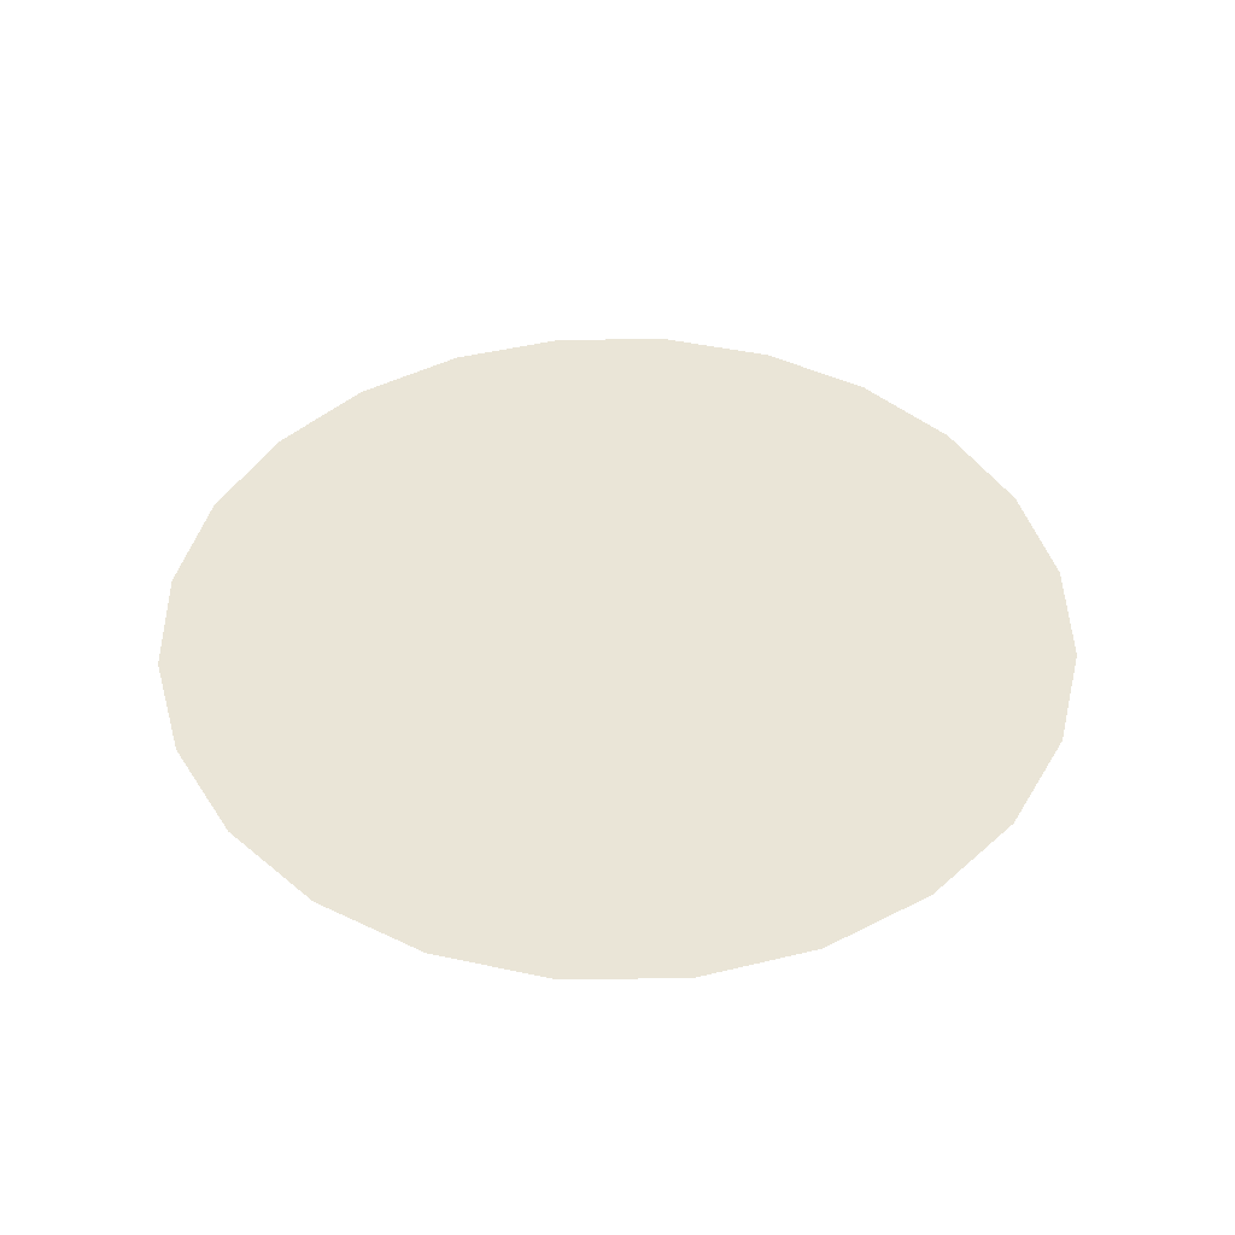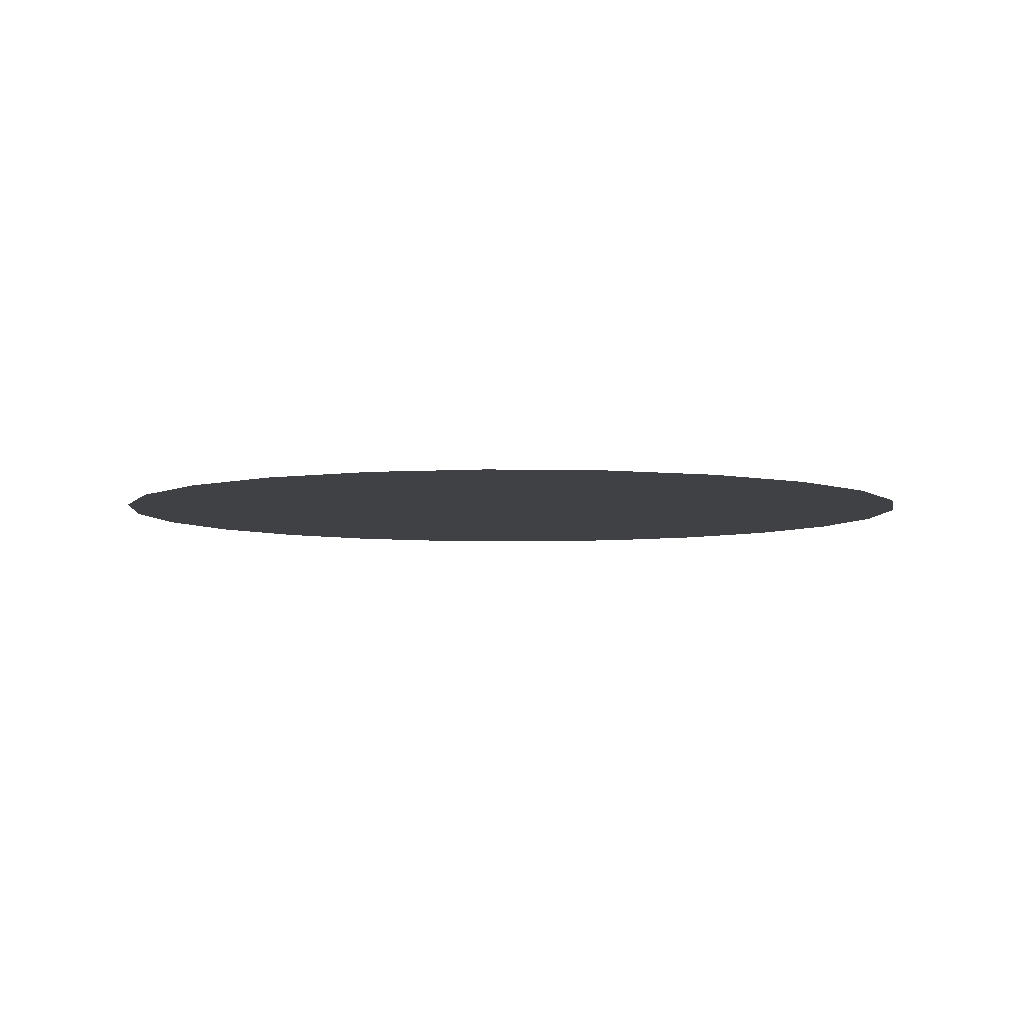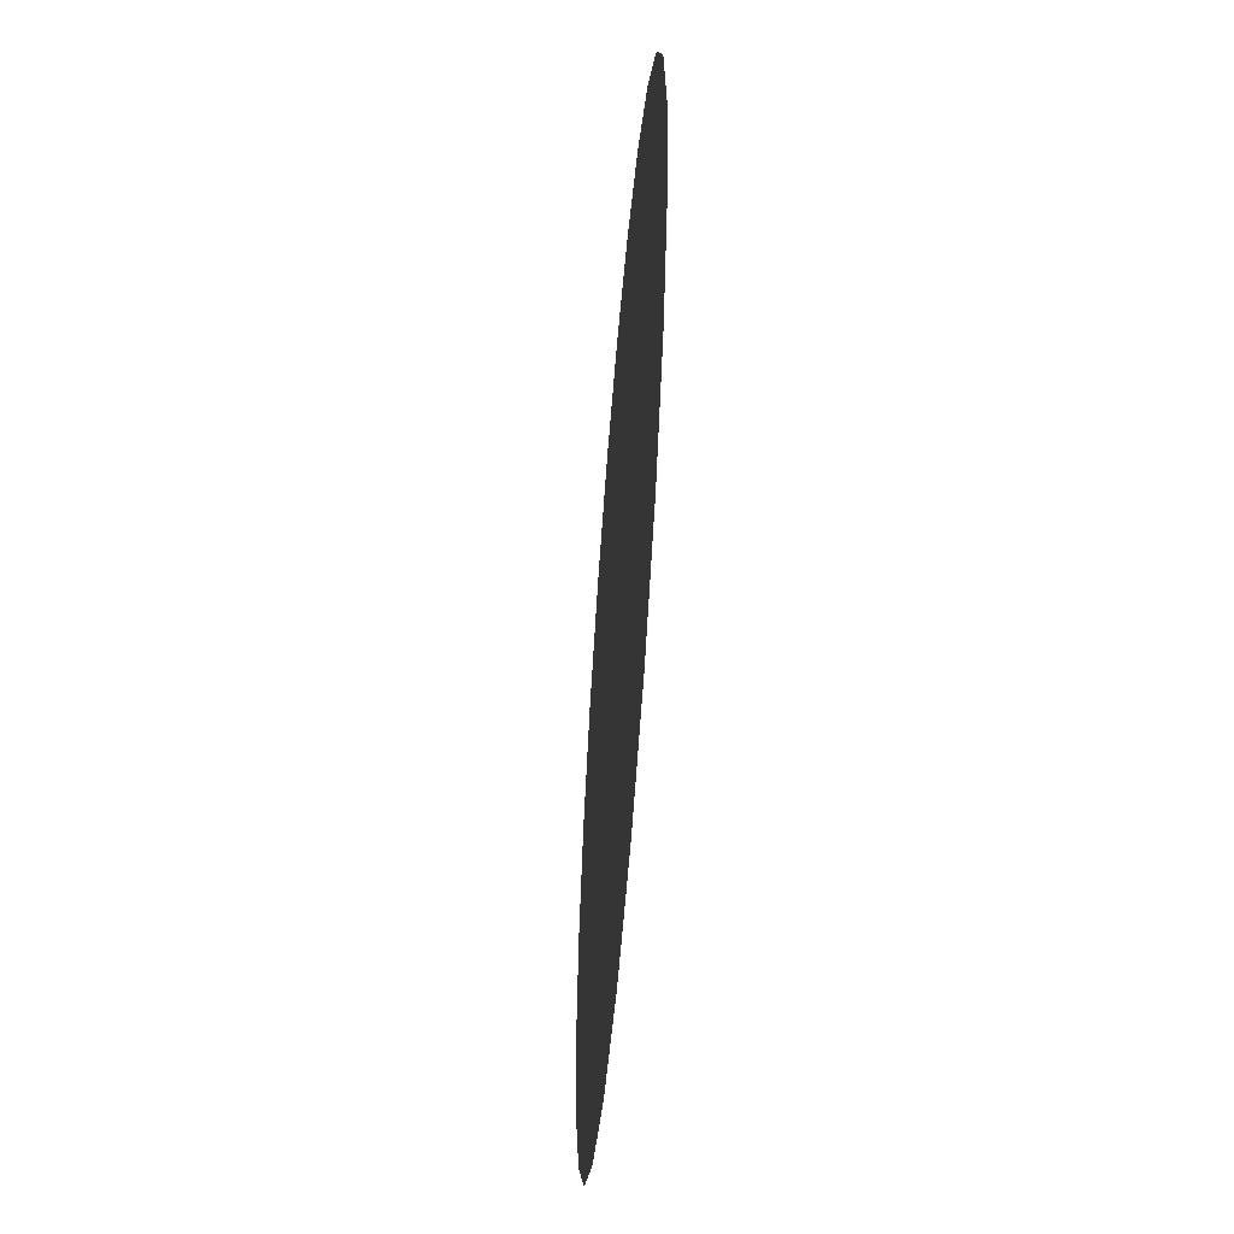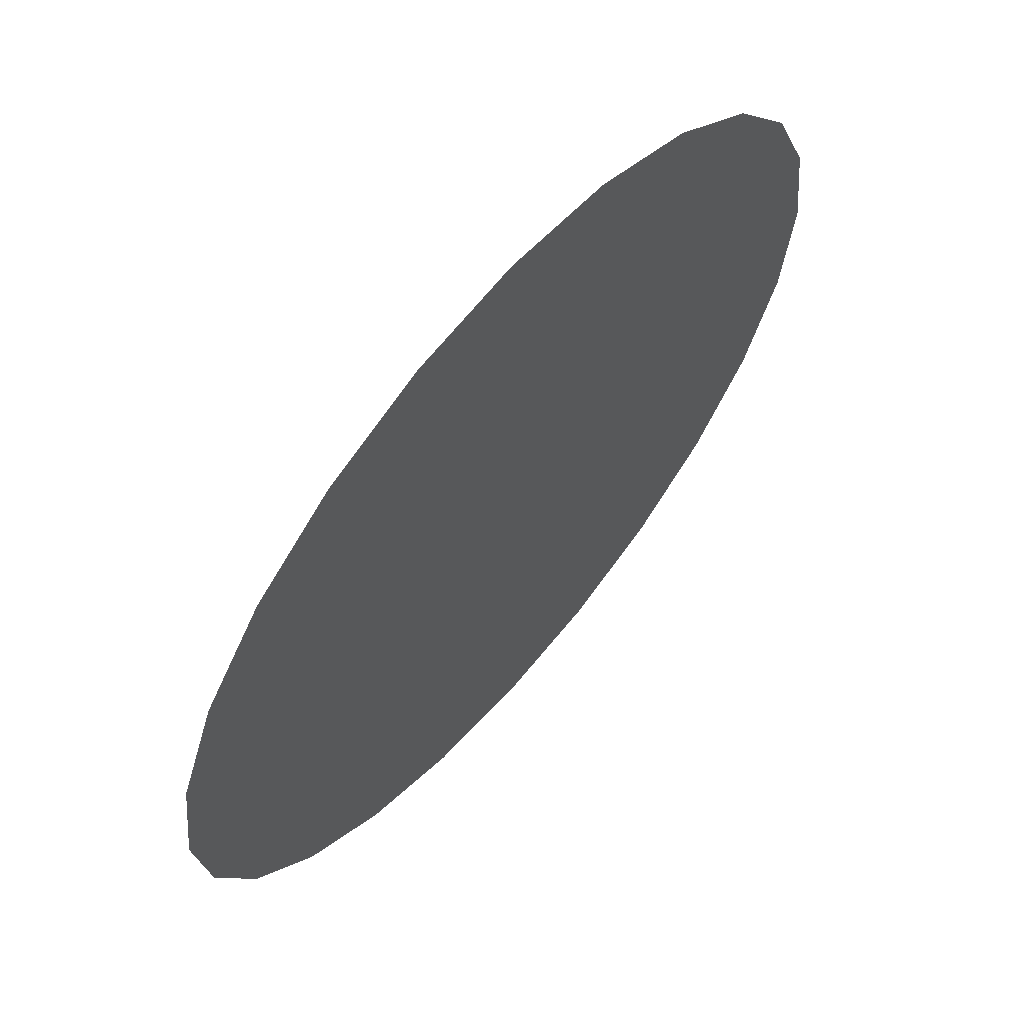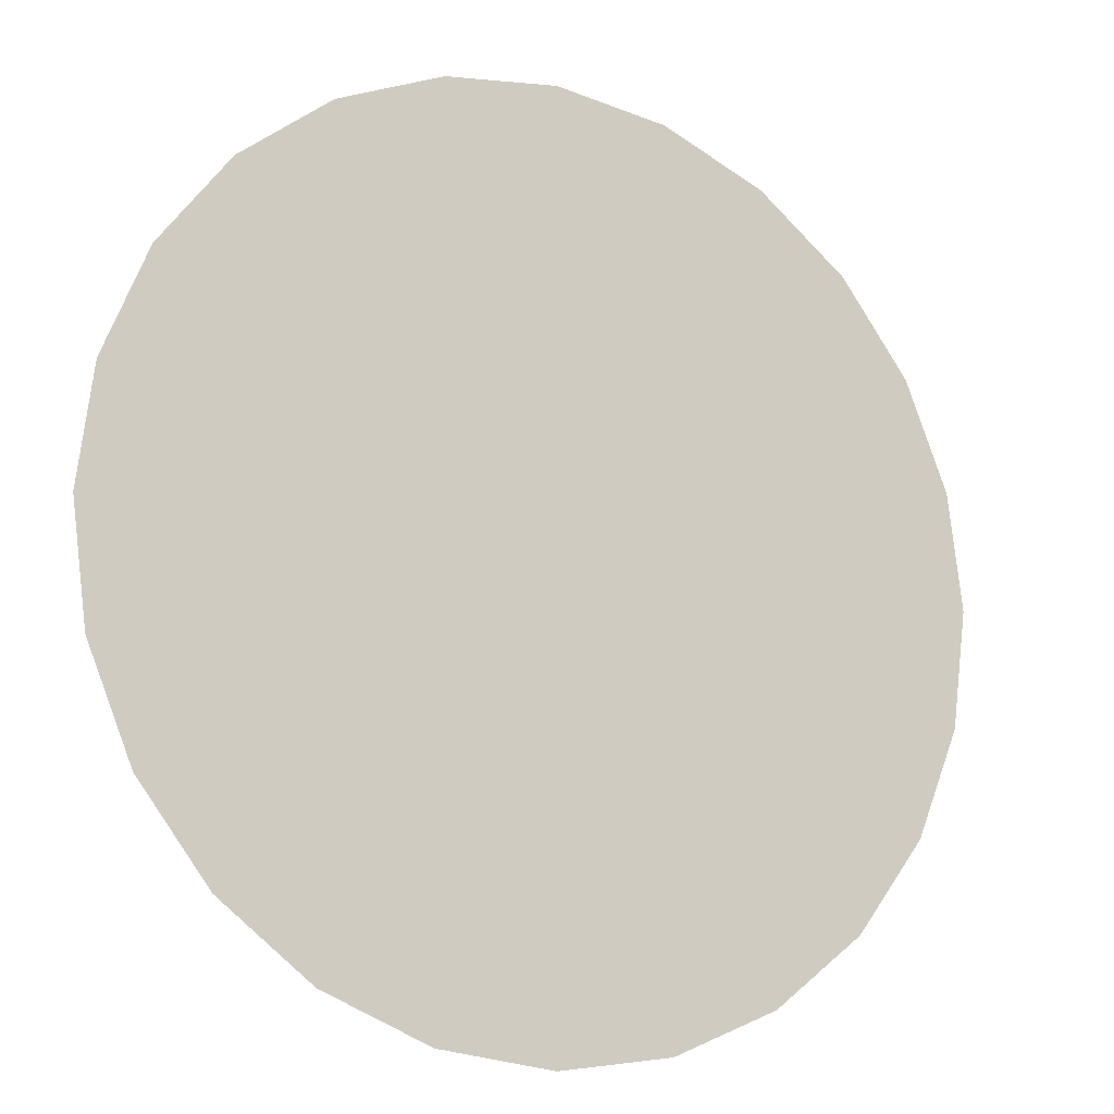
<metadata>
{"format":"obj","ext":"obj","renderer":"f3d","projection":"perspective","resolution":1024,"background":"white","views":[{"elev":44.1,"azim":81.7,"up":"+Y"},{"elev":-5.3,"azim":-86.8,"up":"+Y"},{"elev":-55.8,"azim":-94.6,"up":"+Z"},{"elev":63.8,"azim":-49.4,"up":"+Z"},{"elev":-13.9,"azim":-29.3,"up":"+Z"}]}
</metadata>
<code>
v -0.866 0 0.5
v 0.866 0 0.5
v -0 0 -1
v 0 0 1
v 0.866 0 -0.5
v -0.866 0 -0.5
v -0 0 0
v -1 0 0
v -0.5 0 0.866
v 0 0 0.5
v -0.433 0 -0.25
v -0.433 0 0.25
v 0.5 0 0.866
v 1 0 -0
v 0.433 0 -0.25
v 0.433 0 0.25
v 0.5 0 -0.866
v -0.5 0 -0.866
v -0 0 -0.5
v -0.6495 0 -0.375
v -0.9659 0 -0.2588
v -0.7165 0 0.125
v -0.433 0 0
v -0.683 0 -0.125
v -0.9659 0 0.2588
v -0.7071 0 0.7071
v -0.4665 0 0.558
v -0.6998 0 0.404
v -0.2588 0 0.9659
v 0 0 0.75
v -0.2165 0 0.375
v -0.2333 0 0.654
v -0 0 0.25
v -0.2165 0 -0.125
v -0.2165 0 0.125
v 0.2588 0 0.9659
v 0.4665 0 0.558
v 0.2165 0 0.375
v 0.2333 0 0.654
v 0.7071 0 0.7071
v 0.9659 0 0.2588
v 0.7165 0 0.125
v 0.6998 0 0.404
v 0.9659 0 -0.2588
v 0.6495 0 -0.375
v 0.433 0 -0
v 0.683 0 -0.125
v 0.2165 0 -0.125
v 0.2165 0 0.125
v 0.7071 0 -0.7071
v 0.25 0 -0.683
v 0.2165 0 -0.375
v 0.4498 0 -0.529
v 0.2588 0 -0.9659
v -0.2588 0 -0.9659
v -0.25 0 -0.683
v -0 0 -0.808
v -0.7071 0 -0.7071
v -0.2165 0 -0.375
v -0.4498 0 -0.529
v -0 0 -0.25
f 23 11 20 24
f 20 6 21 24
f 21 8 22 24
f 22 12 23 24
f 22 8 25 28
f 25 1 26 28
f 26 9 27 28
f 27 12 22 28
f 27 9 29 32
f 29 4 30 32
f 30 10 31 32
f 31 12 27 32
f 31 10 33 35
f 33 7 34 35
f 34 11 23 35
f 23 12 31 35
f 38 10 30 39
f 30 4 36 39
f 36 13 37 39
f 37 16 38 39
f 37 13 40 43
f 40 2 41 43
f 41 14 42 43
f 42 16 37 43
f 42 14 44 47
f 44 5 45 47
f 45 15 46 47
f 46 16 42 47
f 46 15 48 49
f 48 7 33 49
f 33 10 38 49
f 38 16 46 49
f 52 15 45 53
f 45 5 50 53
f 50 17 51 53
f 51 19 52 53
f 51 17 54 57
f 54 3 55 57
f 55 18 56 57
f 56 19 51 57
f 56 18 58 60
f 58 6 20 60
f 20 11 59 60
f 59 19 56 60
f 59 11 34 61
f 34 7 48 61
f 48 15 52 61
f 52 19 59 61

</code>
